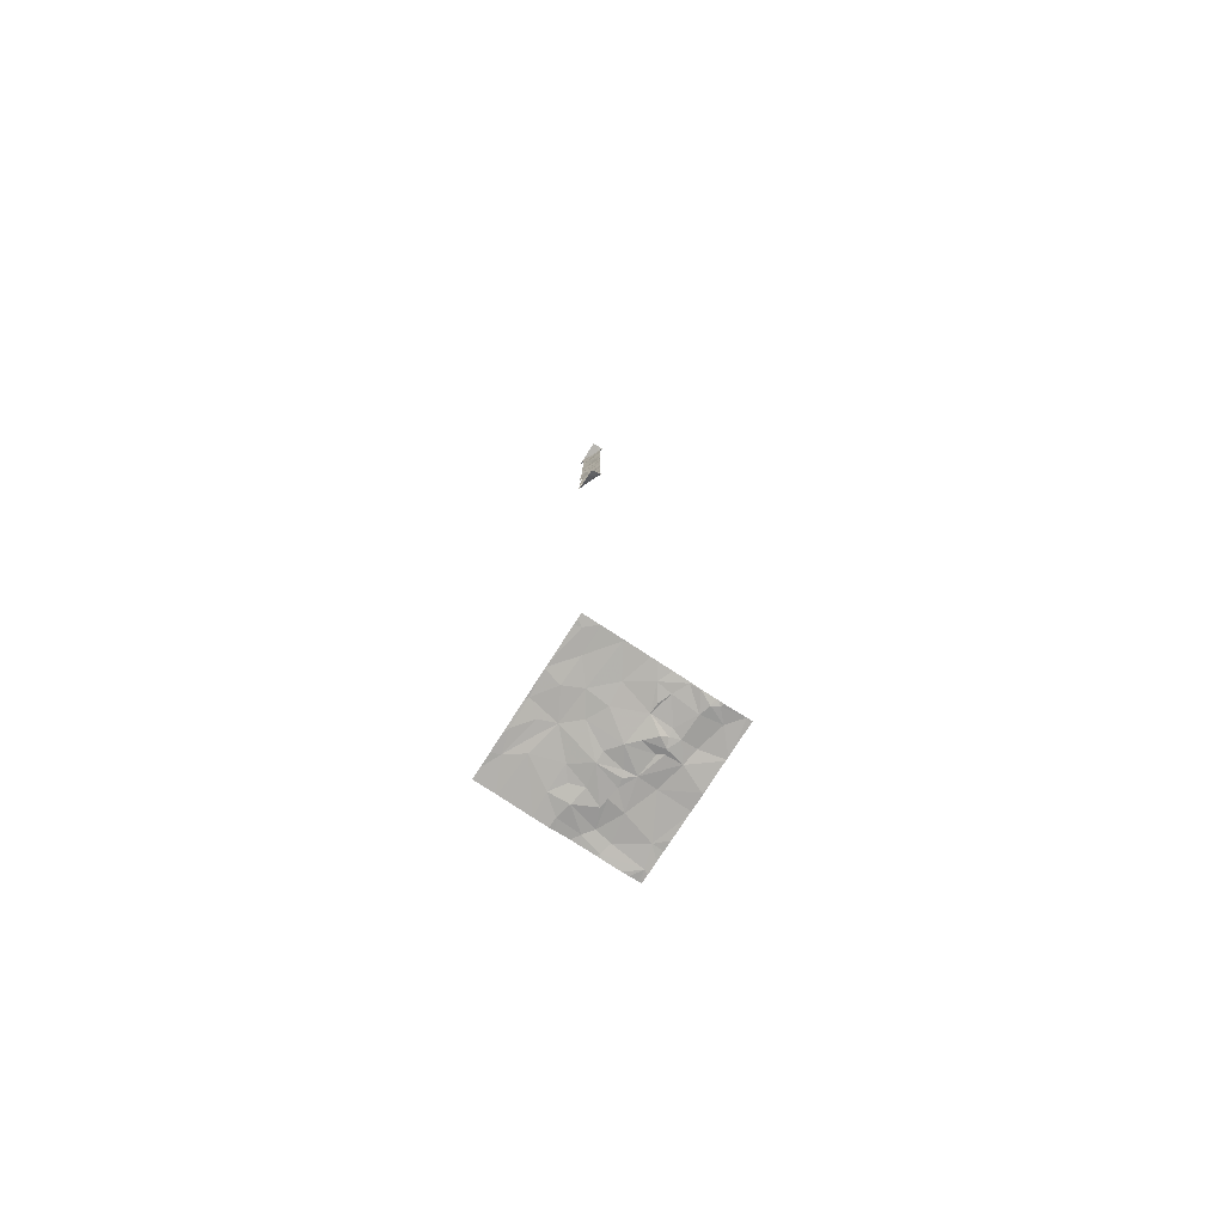
<metadata>
{"format":"obj","ext":"obj","renderer":"f3d","projection":"perspective","resolution":1024,"background":"white","views":[{"elev":-78.5,"azim":57.1,"up":"+Z"}]}
</metadata>
<code>
v -101.3 237 483.2
v -101.3 236.3 496
v -101.3 236.3 495.9
v -101.3 238.1 483.2
v -101.3 236.3 494.9
v -101.3 236.3 494.9
v -102.3 238.1 483.2
v -101.3 238.1 483.2
v -102.9 236.9 483.2
v -103.2 236.9 483.2
v -103 237.1 483.2
v -101.3 238.1 483.2
v -102.7 236.5 483.2
v -101.6 238.1 483.2
v -103 238.1 483.2
v -102.8 238 483.2
v -103 237.7 483.2
v -103.1 237.4 483.2
v -102.7 237.6 483.2
v -103 237.5 483.2
v -102.2 238.1 483.2
v -101.3 237 483.2
v -103.1 237.6 483.2
v -102.9 237.1 483.2
v -101.7 238.1 483.2
v -102.8 236.3 483.2
v -102.3 237.5 483.2
v -102.5 237.4 483.2
v -102 238.1 483.2
v -101.7 238.1 483.2
v -102.6 237.4 483.2
v -102.7 237.4 483.2
v -102.3 236.4 483.2
v -102.5 236.2 483.2
v -102.3 236.6 483.2
v -102.5 236.9 483.2
v -102.5 236.5 483.2
v -102.4 237.1 483.2
v -102.3 237.7 483.2
v -102.7 237 483.2
v -102.6 237.2 483.2
v -102.1 236.8 483.2
v -102.1 238.1 483.2
v -102 237.8 483.2
v -102.4 237.4 483.2
v -101.3 238.1 483.2
v -102.2 236.2 483.2
v -102.3 237.1 483.2
v -102.9 238.1 483.2
v -101.9 236.4 483.2
v -102.1 237.2 483.2
v -102.3 237.4 483.2
v -101.5 236.2 495
v -101.5 236.2 495.6
v -102.9 238.1 483.2
v -103.2 238.1 483.2
v -102 237.3 483.2
v -101.8 237.5 483.2
v -101.9 236.9 483.2
v -101.6 237.3 483.2
v -101.7 237.3 483.2
v -101.4 237.3 483.2
v -101.4 236.3 483.2
v -101.8 236.6 483.2
v -101.3 236.7 483.2
v -101.6 236.4 483.2
v -101.8 237.7 483.2
v -101.5 237.7 483.2
v -101.7 237.5 483.2
v -101.4 237.9 483.2
v -101.8 237.8 483.2
v -102 237.5 483.2
v -102 237.6 483.2
v -101.8 237.5 483.2
v -101.5 236.2 495.5
v -101.9 237.6 483.2
v -101.6 236.9 483.2
v -101.4 237.2 483.2
v -101.5 236.3 493.4
v -101.6 236.2 493.5
v -101.6 236.2 493.3
v -101.7 238.1 483.2
v -102.7 238.1 483.2
v -102.8 238.1 483.2
v -101.4 236.3 493.3
v -102.1 238.1 483.2
v -101.5 236.2 496.2
v -101.6 236.2 494.2
v -101.5 236.2 493.5
v -101.4 236.3 494.6
v -101.5 236.2 494.7
v -101.5 236.2 494.6
v -101.5 236.2 496.2
v -101.5 236.2 496.1
v -101.4 236.3 495.8
v -101.5 236.2 494.5
v -101.4 236.3 495.2
v -101.5 236.3 496.3
v -101.4 236.3 494
v -101.5 236.2 493.7
v -103 236.2 483.2
v -101.4 236.3 494.2
v -101.6 236.2 496.3
v -101.3 236.3 494.8
v -101.4 236.3 496.1
v -101.4 236.3 496
v -101.5 236.2 496.1
v -101.3 237.4 483.2
v -101.3 236.2 493.2
v -101.5 236.2 494
v -101.6 236.2 493.3
v -101.5 236.2 495.8
v -101.5 236.2 495.5
v -101.3 237.5 483.2
v -101.3 237.7 483.2
v -101.3 237.8 483.2
v -101.3 236.3 496.3
v -101.3 236.3 493.4
v -101.6 236.2 494.3
v -101.3 236.3 496.2
v -101.4 236.3 495.3
v -101.4 236.3 494.1
v -102 236.2 483.2
v -101.6 236.2 496.3
v -101.6 236.2 496.3
v -101.3 236.3 495.3
v -101.3 236.3 495.6
v -102.5 236.2 483.2
v -101.6 236.2 496.2
v -101.3 236.3 493.8
v -101.3 236.3 493.3
v -101.3 236.3 495.1
v -101.5 236.2 495.2
v -101.5 236.2 495.7
v -101.6 236.2 494.4
v -101.6 236.2 495.1
v -102.6 236.2 483.2
v -101.8 236.2 483.2
v -101.9 236.2 483.2
v -102.9 236.2 483.2
v -101.6 236.2 494.1
v -101.6 236.2 494.5
v -101.6 236.2 494.5
v -101.6 236.2 494.2
v -101.6 236.2 495.8
v -101.6 236.2 493.5
v -101.6 236.2 496.1
v -102.2 236.2 483.2
v -101.4 236.2 483.2
v -101.9 236.2 483.2
v -101.5 236.2 495.6
v -102.6 236.2 483.2
v -102.2 236.2 483.2
v -103.2 236.6 483.2
v -103.2 236.5 483.2
v -103.2 236.9 483.2
v -103.2 237.1 483.2
v -103.2 237.3 483.2
v -103.2 237.1 483.2
v -102.4 238.1 483.2
v -103.2 236.2 483.2
v -103.2 237.6 483.2
v -103.2 237.6 483.2
v -103.2 237.4 483.2
v -103.2 236.9 483.2
v -103.2 236.9 483.2
v -103.2 238.1 483.2
v -103.2 238.1 483.2
v -103.2 238 483.2
v -103.2 237.9 483.2
v -103.2 236.5 483.2
v -101.3 236.4 483.2
v -101.3 236.4 483.2
v -101.3 238.1 483.2
v -101.3 236.4 496.2
v -101.3 236.3 496.1
v -101.3 236.3 494
v -101.3 236.3 494.1
v -101.3 236.3 494.4
v -101.3 236.3 494.5
v -101.3 236.3 494.5
v -101.3 236.2 496.3
v -101.3 236.3 496.3
v -101.3 236.3 495.9
v -101.3 236.3 494.9
v -101.3 236.3 495.4
v -101.3 236.3 495.4
v -101.3 236.4 493.5
v -101.3 236.4 493.6
v -101.3 236.3 494.6
v -101.3 236.3 494.3
v -101.3 236.3 495
v -101.3 236.3 495.1
v -101.3 237.6 483.2
v -101.3 237.5 483.2
v -101.3 238.1 483.2
v -101.3 236.7 483.2
v -101.3 236.7 483.2
v -101.3 236.7 483.2
v -101.3 236.7 483.2
v -101.3 236.5 483.2
v -101.3 238 483.2
v -101.3 237.5 483.2
v -101.3 237.8 483.2
v -101.3 237.7 483.2
v -101.3 237.2 483.2
v -101.3 237.4 483.2
v -101.3 236.4 496.3
v -101.3 236.4 496.3
v -101.3 236.3 495.7
v -101.3 236.3 495.8
v -101.3 236.3 493.6
v -101.3 236.4 493.4
v -101.3 236.4 493.5
v -101.3 236.3 493.8
v -101.3 236.3 493.8
v -101.3 236.3 495.3
v -101.3 236.3 495.6
v -101.3 236.3 495.3
v -101.3 236.3 495.1
v -101.3 236.3 495.3
v -101.3 236.3 494.7
v -101.3 236.3 493.9
v -101.3 236.3 493.3
v -101.3 236.3 493.3
v -101.3 236.3 495.5
v -101.3 237.7 483.2
v -101.3 236.3 493.3
v -101.3 236.3 494.2
v -103.1 238.1 483.2
v -101.6 236.2 493.5
v -101.6 236.2 493.6
v -101.5 236.2 495
v -101.5 236.2 494.9
v -101.6 236.2 493.8
v -101.5 236.2 494.7
v -101.5 236.2 494.7
v -101.6 236.2 494.6
v -101.6 236.2 493.3
v -101.5 236.2 493.2
v -101.6 236.2 493.3
v -101.6 236.2 494.8
v -101.4 236.2 493.2
v -101.4 236.2 493.2
v -101.3 236.2 483.2
v -101.5 236.2 496.3
v -101.5 236.2 495.9
v -101.5 236.2 496
v -101.5 236.2 493.9
v -101.3 236.2 483.2
v -101.3 236.2 493.2
v -103.2 236.2 483.2
v -103.2 236.2 483.2
v -101.3 236.2 493.2
v -101.6 236.2 494.8
v -101.3 236.2 496.3
v -101.3 236.2 493.2
v -101.3 236.2 493.2
v -101.3 236.2 493.2
v -101.3 236.2 496.3
f 10 9 11
f 176 105 175
f 156 11 157
f 16 15 17
f 11 18 158
f 19 17 20
f 175 120 117
f 23 17 15
f 196 174 46
f 24 18 11
f 20 18 24
f 246 117 125
f 173 66 172
f 172 63 245
f 22 77 65
f 20 17 23
f 162 15 170
f 154 10 166
f 245 63 149
f 18 23 163
f 18 20 23
f 161 26 171
f 28 27 19
f 28 31 32
f 34 33 26
f 13 35 36
f 9 10 13
f 152 26 140
f 33 37 26
f 13 26 37
f 38 28 32
f 19 39 16
f 16 17 19
f 20 32 31
f 19 31 28
f 26 13 155
f 40 24 9
f 27 39 19
f 32 20 24
f 40 9 36
f 31 19 20
f 16 39 7
f 24 40 41
f 24 11 9
f 41 40 36
f 9 13 36
f 35 13 37
f 41 38 32
f 24 41 32
f 35 42 38
f 36 35 38
f 7 43 21
f 39 27 44
f 28 45 27
f 33 47 35
f 48 38 42
f 47 34 128
f 47 50 35
f 45 28 38
f 48 51 52
f 38 48 52
f 27 52 51
f 27 45 52
f 38 52 45
f 35 37 33
f 33 34 47
f 41 36 38
f 50 47 123
f 58 57 51
f 42 59 51
f 61 60 62
f 51 48 42
f 35 64 42
f 66 65 64
f 68 67 69
f 68 70 71
f 27 72 73
f 61 69 74
f 39 44 43
f 12 70 8
f 72 57 76
f 73 44 27
f 76 74 67
f 67 44 76
f 65 77 64
f 59 42 64
f 66 50 150
f 60 61 78
f 77 78 61
f 59 77 61
f 51 57 72
f 35 50 64
f 58 76 57
f 43 44 25
f 67 74 69
f 68 71 67
f 58 74 76
f 77 59 64
f 61 58 51
f 72 76 73
f 58 61 74
f 51 59 61
f 64 50 66
f 80 79 81
f 81 79 85
f 89 79 80
f 91 90 92
f 87 93 94
f 92 96 142
f 98 87 103
f 147 94 107
f 141 99 110
f 96 88 135
f 80 81 111
f 100 89 231
f 71 44 67
f 71 70 82
f 25 71 30
f 44 73 76
f 72 27 51
f 138 66 139
f 62 68 69
f 62 69 61
f 95 54 134
f 136 53 233
f 237 92 238
f 96 102 88
f 81 85 240
f 89 80 146
f 5 104 242
f 3 105 2
f 62 78 108
f 1 77 22
f 66 63 172
f 68 114 115
f 70 115 116
f 68 62 108
f 117 98 125
f 85 79 118
f 105 120 175
f 120 93 87
f 87 98 120
f 94 120 105
f 54 121 97
f 177 122 178
f 179 96 180
f 180 90 181
f 88 102 122
f 105 106 247
f 182 117 246
f 121 126 97
f 106 95 112
f 99 88 122
f 95 106 3
f 107 105 248
f 120 94 93
f 98 117 120
f 5 53 185
f 75 97 133
f 54 95 127
f 121 54 186
f 188 100 189
f 90 91 104
f 104 91 236
f 130 100 235
f 68 115 70
f 62 60 78
f 79 89 118
f 85 131 109
f 110 130 249
f 181 104 190
f 90 96 92
f 122 102 179
f 97 132 53
f 240 109 244
f 244 109 243
f 132 97 126
f 243 109 254
f 242 104 236
f 241 81 240
f 240 85 109
f 68 108 114
f 8 116 202
f 239 81 241
f 22 65 199
f 65 66 173
f 108 78 206
f 238 92 143
f 118 131 85
f 210 95 211
f 237 91 92
f 126 121 187
f 236 91 237
f 220 126 221
f 235 100 232
f 234 53 5
f 175 117 208
f 233 53 234
f 186 127 226
f 185 132 192
f 118 89 188
f 131 118 213
f 212 130 215
f 130 99 177
f 232 100 231
f 205 115 227
f 203 108 207
f 231 89 146
f 115 114 194
f 146 80 111
f 258 228 259
f 111 81 239
f 110 99 130
f 154 13 10
f 155 13 154
f 1 78 77
f 156 10 11
f 125 98 124
f 157 11 159
f 158 18 164
f 159 11 158
f 107 94 105
f 101 161 252
f 162 23 15
f 163 23 162
f 2 105 176
f 230 16 49
f 3 106 105
f 164 18 163
f 165 10 156
f 124 98 103
f 166 10 165
f 6 104 5
f 234 5 255
f 167 15 230
f 168 15 167
f 103 87 129
f 169 15 168
f 8 70 116
f 170 15 169
f 171 26 155
f 70 12 14
f 133 97 136
f 177 99 122
f 136 97 53
f 178 122 229
f 179 102 96
f 143 92 142
f 180 96 90
f 142 96 135
f 181 90 104
f 183 117 182
f 184 95 3
f 112 95 145
f 145 95 134
f 185 53 132
f 186 54 127
f 187 121 186
f 56 167 230
f 188 89 100
f 113 54 75
f 75 54 97
f 189 100 212
f 190 104 222
f 191 122 179
f 55 16 84
f 192 132 193
f 144 88 141
f 141 88 99
f 193 132 220
f 194 114 195
f 119 88 144
f 195 114 203
f 49 16 55
f 257 131 258
f 46 174 4
f 197 65 200
f 198 65 197
f 135 88 119
f 199 65 198
f 147 87 94
f 200 65 201
f 201 65 173
f 129 87 147
f 202 116 204
f 30 71 82
f 203 114 108
f 204 116 205
f 139 66 150
f 138 63 66
f 205 116 115
f 206 78 1
f 207 108 206
f 29 43 25
f 208 117 209
f 149 63 138
f 25 44 71
f 209 117 183
f 210 127 95
f 150 50 123
f 151 54 113
f 211 95 184
f 212 100 130
f 213 118 214
f 86 43 29
f 134 54 151
f 214 118 188
f 215 130 216
f 123 47 153
f 216 130 223
f 217 126 187
f 218 127 210
f 153 47 148
f 219 126 217
f 148 47 128
f 220 132 126
f 82 70 14
f 14 12 196
f 221 126 219
f 128 34 137
f 222 104 6
f 223 130 177
f 224 131 225
f 137 34 152
f 140 26 101
f 225 131 213
f 21 43 86
f 226 127 218
f 227 115 194
f 228 131 224
f 152 34 26
f 229 122 191
f 101 26 161
f 247 106 112
f 248 105 247
f 160 16 7
f 249 130 235
f 7 39 43
f 250 172 245
f 251 109 257
f 83 16 160
f 252 161 253
f 254 109 251
f 84 16 83
f 255 5 242
f 256 182 246
f 257 109 131
f 230 15 16
f 258 131 228
f 196 12 174
f 260 182 256

</code>
